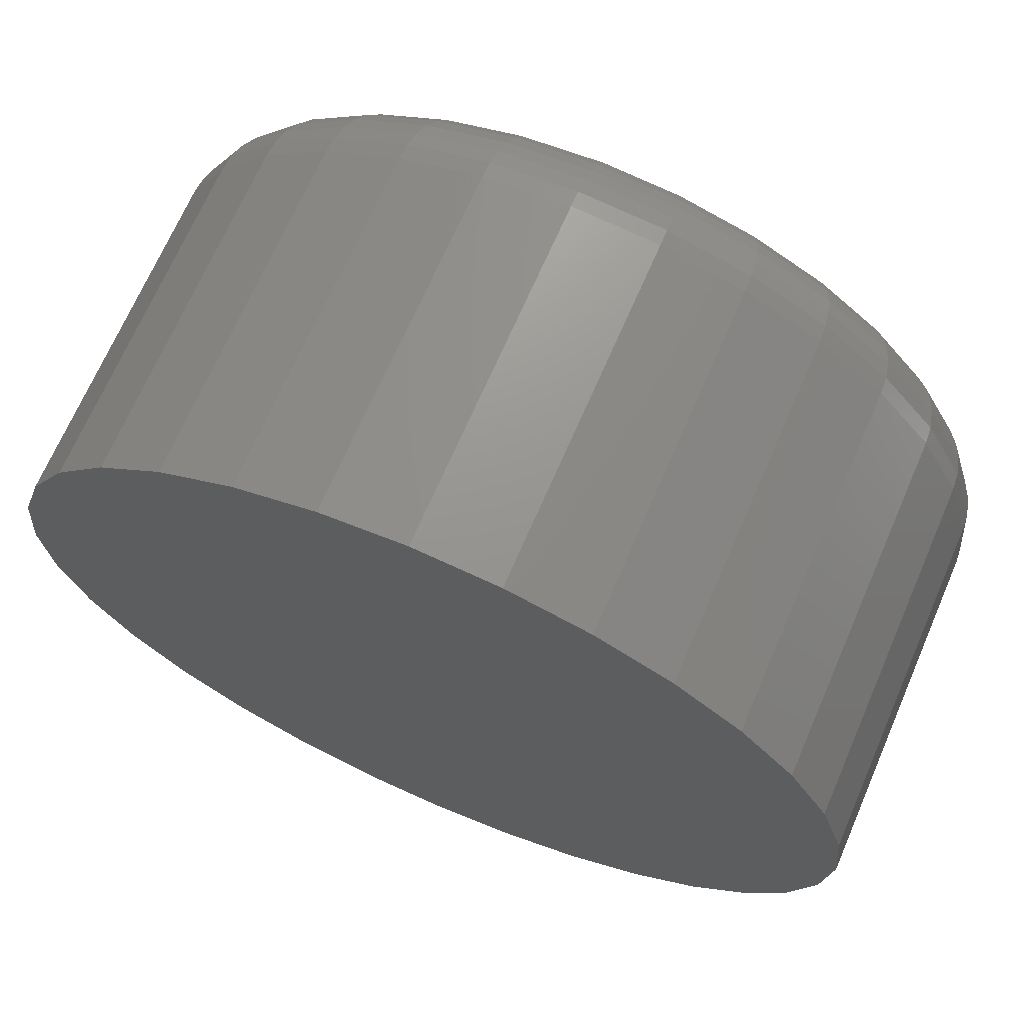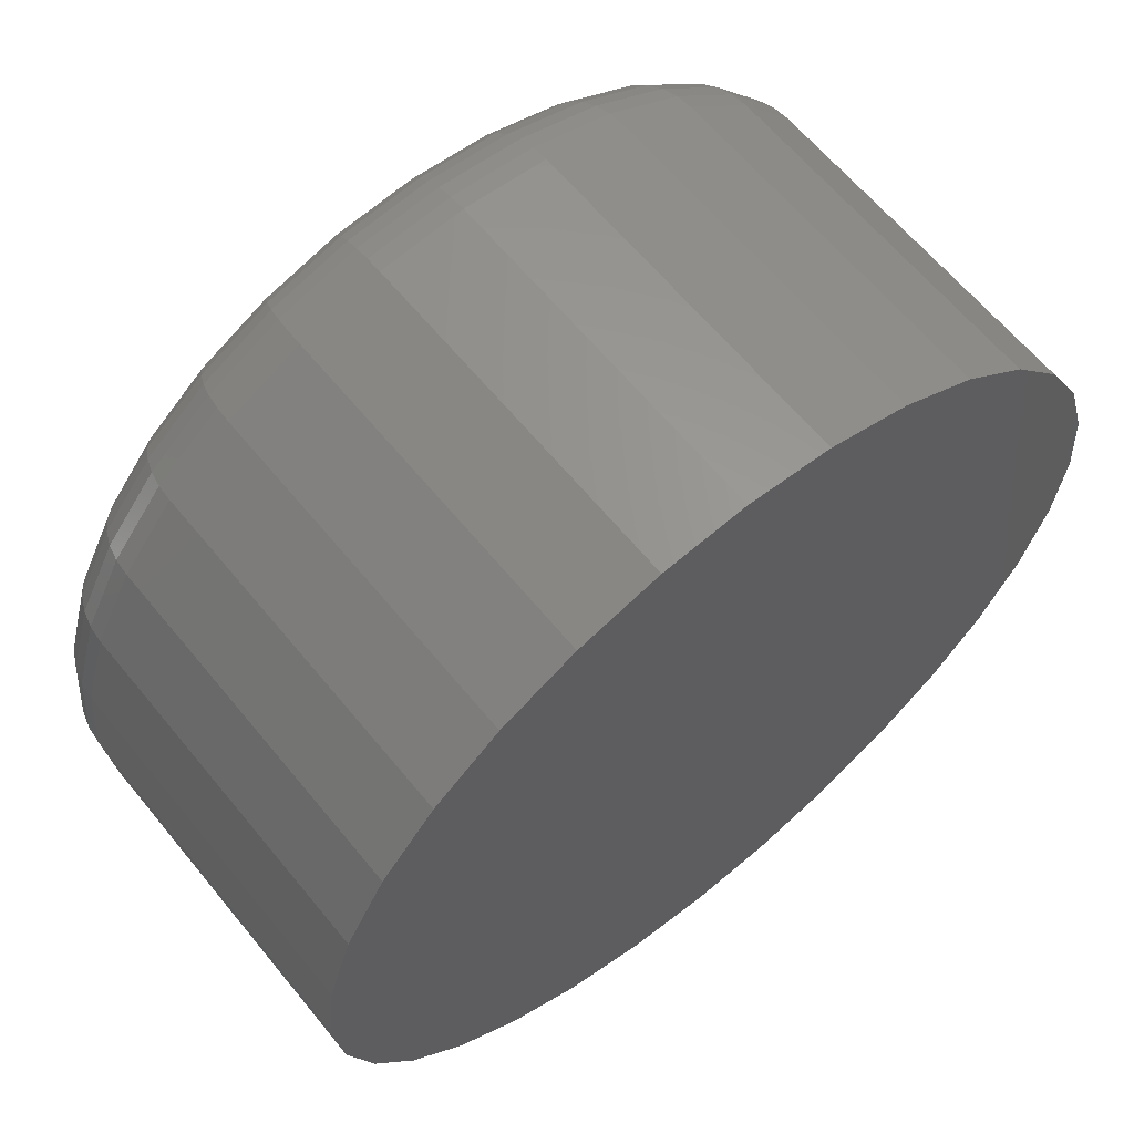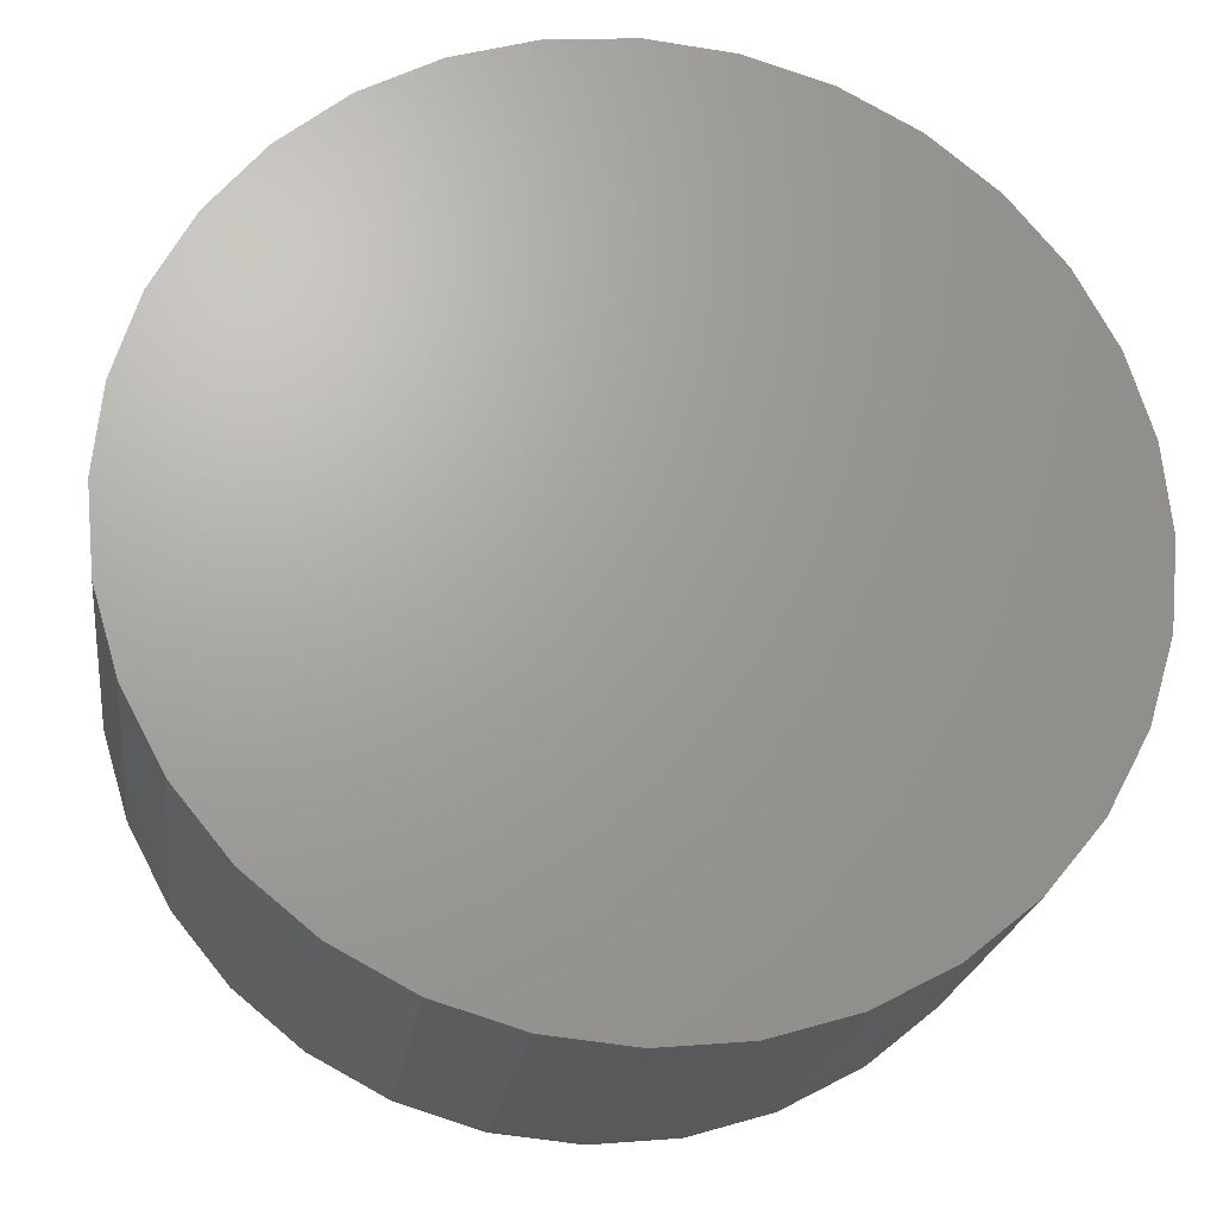
<metadata>
{"format":"stl","ext":"stl","renderer":"f3d","projection":"perspective","resolution":1024,"background":"white","views":[{"elev":69.0,"azim":23.4,"up":"+Y"},{"elev":63.3,"azim":-39.3,"up":"+Y"},{"elev":-21.9,"azim":-7.6,"up":"+Y"}]}
</metadata>
<code>
# stl→obj: 320 verts, 636 faces
v 0.007895 0.6095 0
v 0.1268 0.5977 0
v -0.111 0.5977 0
v 0.007895 -0.6095 0
v -0.111 -0.5977 0
v 0.1268 -0.5977 0
v -0.2253 -0.5631 0
v 0.2411 -0.5631 0
v -0.3307 -0.5067 0
v 0.3465 -0.5067 0
v -0.4231 -0.431 0
v 0.4388 -0.431 0
v -0.4989 -0.3386 0
v 0.5146 -0.3386 0
v -0.5552 -0.2332 0
v 0.571 -0.2332 0
v -0.5899 -0.1189 0
v 0.6056 -0.1189 0
v -0.6016 -4.911e-16 0
v 0.6174 -1.737e-16 0
v -0.5899 0.1189 0
v 0.6056 0.1189 0
v -0.5552 0.2332 0
v 0.571 0.2332 0
v -0.4989 0.3386 0
v 0.5146 0.3386 0
v -0.4231 0.431 0
v 0.4388 0.431 0
v -0.3307 0.5067 0
v 0.3465 0.5067 0
v -0.2253 0.5631 0
v 0.2411 0.5631 0
v 0.7658 -8.588e-16 0.1484
v 0.7658 0 0.75
v 0.7512 -0.1479 0.1484
v 0.7512 -0.1479 0.75
v 0.7081 -0.29 0.1484
v 0.7081 -0.29 0.75
v 0.6381 -0.4211 0.1484
v 0.6381 -0.4211 0.75
v 0.5438 -0.5359 0.1484
v 0.5438 -0.5359 0.75
v 0.429 -0.6302 0.1484
v 0.429 -0.6302 0.75
v 0.2979 -0.7002 0.1484
v 0.2979 -0.7002 0.75
v 0.1558 -0.7433 0.1484
v 0.1558 -0.7433 0.75
v 0.007895 -0.7579 0.1484
v 0.007895 -0.7579 0.75
v -0.14 -0.7433 0.1484
v -0.14 -0.7433 0.75
v -0.2821 -0.7002 0.1484
v -0.2821 -0.7002 0.75
v -0.4132 -0.6302 0.1484
v -0.4132 -0.6302 0.75
v -0.528 -0.5359 0.1484
v -0.528 -0.5359 0.75
v -0.6223 -0.4211 0.1484
v -0.6223 -0.4211 0.75
v -0.6923 -0.29 0.1484
v -0.6923 -0.29 0.75
v -0.7354 -0.1479 0.1484
v -0.7354 -0.1479 0.75
v -0.75 9.281e-17 0.1484
v -0.75 9.281e-17 0.75
v -0.7354 0.1479 0.1484
v -0.7354 0.1479 0.75
v -0.6923 0.29 0.1484
v -0.6923 0.29 0.75
v -0.6223 0.4211 0.1484
v -0.6223 0.4211 0.75
v -0.528 0.5359 0.1484
v -0.528 0.5359 0.75
v -0.4132 0.6302 0.1484
v -0.4132 0.6302 0.75
v -0.2821 0.7002 0.1484
v -0.2821 0.7002 0.75
v -0.14 0.7433 0.1484
v -0.14 0.7433 0.75
v 0.007895 0.7579 0.1484
v 0.007895 0.7579 0.75
v 0.1558 0.7433 0.1484
v 0.1558 0.7433 0.75
v 0.2979 0.7002 0.1484
v 0.2979 0.7002 0.75
v 0.429 0.6302 0.1484
v 0.429 0.6302 0.75
v 0.5438 0.5359 0.1484
v 0.5438 0.5359 0.75
v 0.6381 0.4211 0.1484
v 0.6381 0.4211 0.75
v 0.7081 0.29 0.1484
v 0.7081 0.29 0.75
v 0.7512 0.1479 0.1484
v 0.7512 0.1479 0.75
v -0.7471 -6.106e-16 0.1195
v -0.7326 0.1473 0.1195
v -0.7387 -5.551e-16 0.09163
v -0.7244 0.1457 0.09163
v -0.725 -5.551e-16 0.06597
v -0.7109 0.143 0.06597
v -0.7065 -5.551e-16 0.04348
v -0.6928 0.1394 0.04348
v -0.684 -4.996e-16 0.02502
v -0.6707 0.135 0.02502
v -0.6584 -5.551e-16 0.0113
v -0.6456 0.13 0.0113
v -0.6305 -4.996e-16 0.002852
v -0.6183 0.1245 0.002852
v 0.7484 0.1473 0.1195
v 0.7629 -5.551e-16 0.1195
v 0.7401 0.1457 0.09163
v 0.7545 -5.551e-16 0.09163
v 0.7267 0.143 0.06597
v 0.7408 -5.551e-16 0.06597
v 0.7086 0.1394 0.04348
v 0.7223 -5.551e-16 0.04348
v 0.6865 0.135 0.02502
v 0.6998 -5.551e-16 0.02502
v 0.6614 0.13 0.0113
v 0.6742 -4.441e-16 0.0113
v 0.634 0.1245 0.002852
v 0.6463 -4.441e-16 0.002852
v 0.7055 0.2889 0.1195
v 0.6977 0.2857 0.09163
v 0.685 0.2805 0.06597
v 0.6679 0.2734 0.04348
v 0.6471 0.2648 0.02502
v 0.6234 0.255 0.0113
v 0.5977 0.2443 0.002852
v 0.6357 0.4195 0.1195
v 0.6287 0.4148 0.09163
v 0.6173 0.4072 0.06597
v 0.6019 0.3969 0.04348
v 0.5832 0.3844 0.02502
v 0.5619 0.3702 0.0113
v 0.5387 0.3547 0.002852
v 0.5418 0.5339 0.1195
v 0.5358 0.5279 0.09163
v 0.5261 0.5182 0.06597
v 0.5131 0.5052 0.04348
v 0.4972 0.4893 0.02502
v 0.479 0.4711 0.0113
v 0.4593 0.4514 0.002852
v 0.4274 0.6278 0.1195
v 0.4227 0.6208 0.09163
v 0.4151 0.6094 0.06597
v 0.4048 0.594 0.04348
v 0.3923 0.5753 0.02502
v 0.378 0.554 0.0113
v 0.3626 0.5308 0.002852
v 0.2968 0.6976 0.1195
v 0.2936 0.6898 0.09163
v 0.2884 0.6771 0.06597
v 0.2813 0.66 0.04348
v 0.2727 0.6393 0.02502
v 0.2629 0.6155 0.0113
v 0.2522 0.5898 0.002852
v 0.1552 0.7405 0.1195
v 0.1535 0.7322 0.09163
v 0.1509 0.7188 0.06597
v 0.1473 0.7007 0.04348
v 0.1429 0.6786 0.02502
v 0.1379 0.6535 0.0113
v 0.1324 0.6261 0.002852
v 0.007895 0.755 0.1195
v 0.007895 0.7466 0.09163
v 0.007895 0.7329 0.06597
v 0.007895 0.7144 0.04348
v 0.007895 0.6919 0.02502
v 0.007895 0.6663 0.0113
v 0.007895 0.6384 0.002852
v -0.1394 0.7405 0.1195
v -0.1378 0.7322 0.09163
v -0.1351 0.7188 0.06597
v -0.1315 0.7007 0.04348
v -0.1271 0.6786 0.02502
v -0.1221 0.6535 0.0113
v -0.1167 0.6261 0.002852
v -0.281 0.6976 0.1195
v -0.2778 0.6898 0.09163
v -0.2726 0.6771 0.06597
v -0.2655 0.66 0.04348
v -0.2569 0.6393 0.02502
v -0.2471 0.6155 0.0113
v -0.2364 0.5898 0.002852
v -0.4116 0.6278 0.1195
v -0.4069 0.6208 0.09163
v -0.3993 0.6094 0.06597
v -0.389 0.594 0.04348
v -0.3765 0.5753 0.02502
v -0.3623 0.554 0.0113
v -0.3468 0.5308 0.002852
v -0.526 0.5339 0.1195
v -0.52 0.5279 0.09163
v -0.5103 0.5182 0.06597
v -0.4973 0.5052 0.04348
v -0.4814 0.4893 0.02502
v -0.4632 0.4711 0.0113
v -0.4435 0.4514 0.002852
v -0.6199 0.4195 0.1195
v -0.6129 0.4148 0.09163
v -0.6015 0.4072 0.06597
v -0.5861 0.3969 0.04348
v -0.5674 0.3844 0.02502
v -0.5461 0.3702 0.0113
v -0.5229 0.3547 0.002852
v -0.6897 0.2889 0.1195
v -0.6819 0.2857 0.09163
v -0.6692 0.2805 0.06597
v -0.6521 0.2734 0.04348
v -0.6314 0.2648 0.02502
v -0.6077 0.255 0.0113
v -0.5819 0.2443 0.002852
v 0.7484 -0.1473 0.1195
v 0.7401 -0.1457 0.09163
v 0.7267 -0.143 0.06597
v 0.7086 -0.1394 0.04348
v 0.6865 -0.135 0.02502
v 0.6614 -0.13 0.0113
v 0.634 -0.1245 0.002852
v -0.7326 -0.1473 0.1195
v -0.7244 -0.1457 0.09163
v -0.7109 -0.143 0.06597
v -0.6928 -0.1394 0.04348
v -0.6707 -0.135 0.02502
v -0.6456 -0.13 0.0113
v -0.6183 -0.1245 0.002852
v -0.6897 -0.2889 0.1195
v -0.6819 -0.2857 0.09163
v -0.6692 -0.2805 0.06597
v -0.6521 -0.2734 0.04348
v -0.6314 -0.2648 0.02502
v -0.6077 -0.255 0.0113
v -0.5819 -0.2443 0.002852
v -0.6199 -0.4195 0.1195
v -0.6129 -0.4148 0.09163
v -0.6015 -0.4072 0.06597
v -0.5861 -0.3969 0.04348
v -0.5674 -0.3844 0.02502
v -0.5461 -0.3702 0.0113
v -0.5229 -0.3547 0.002852
v -0.526 -0.5339 0.1195
v -0.52 -0.5279 0.09163
v -0.5103 -0.5182 0.06597
v -0.4973 -0.5052 0.04348
v -0.4814 -0.4893 0.02502
v -0.4632 -0.4711 0.0113
v -0.4435 -0.4514 0.002852
v -0.4116 -0.6278 0.1195
v -0.4069 -0.6208 0.09163
v -0.3993 -0.6094 0.06597
v -0.389 -0.594 0.04348
v -0.3765 -0.5753 0.02502
v -0.3623 -0.554 0.0113
v -0.3468 -0.5308 0.002852
v -0.281 -0.6976 0.1195
v -0.2778 -0.6898 0.09163
v -0.2726 -0.6771 0.06597
v -0.2655 -0.66 0.04348
v -0.2569 -0.6393 0.02502
v -0.2471 -0.6155 0.0113
v -0.2364 -0.5898 0.002852
v -0.1394 -0.7405 0.1195
v -0.1378 -0.7322 0.09163
v -0.1351 -0.7188 0.06597
v -0.1315 -0.7007 0.04348
v -0.1271 -0.6786 0.02502
v -0.1221 -0.6535 0.0113
v -0.1167 -0.6261 0.002852
v 0.007895 -0.755 0.1195
v 0.007895 -0.7466 0.09163
v 0.007895 -0.7329 0.06597
v 0.007895 -0.7144 0.04348
v 0.007895 -0.6919 0.02502
v 0.007895 -0.6663 0.0113
v 0.007895 -0.6384 0.002852
v 0.1552 -0.7405 0.1195
v 0.1535 -0.7322 0.09163
v 0.1509 -0.7188 0.06597
v 0.1473 -0.7007 0.04348
v 0.1429 -0.6786 0.02502
v 0.1379 -0.6535 0.0113
v 0.1324 -0.6261 0.002852
v 0.2968 -0.6976 0.1195
v 0.2936 -0.6898 0.09163
v 0.2884 -0.6771 0.06597
v 0.2813 -0.66 0.04348
v 0.2727 -0.6393 0.02502
v 0.2629 -0.6155 0.0113
v 0.2522 -0.5898 0.002852
v 0.4274 -0.6278 0.1195
v 0.4227 -0.6208 0.09163
v 0.4151 -0.6094 0.06597
v 0.4048 -0.594 0.04348
v 0.3923 -0.5753 0.02502
v 0.378 -0.554 0.0113
v 0.3626 -0.5308 0.002852
v 0.5418 -0.5339 0.1195
v 0.5358 -0.5279 0.09163
v 0.5261 -0.5182 0.06597
v 0.5131 -0.5052 0.04348
v 0.4972 -0.4893 0.02502
v 0.479 -0.4711 0.0113
v 0.4593 -0.4514 0.002852
v 0.6357 -0.4195 0.1195
v 0.6287 -0.4148 0.09163
v 0.6173 -0.4072 0.06597
v 0.6019 -0.3969 0.04348
v 0.5832 -0.3844 0.02502
v 0.5619 -0.3702 0.0113
v 0.5387 -0.3547 0.002852
v 0.7055 -0.2889 0.1195
v 0.6977 -0.2857 0.09163
v 0.685 -0.2805 0.06597
v 0.6679 -0.2734 0.04348
v 0.6471 -0.2648 0.02502
v 0.6234 -0.255 0.0113
v 0.5977 -0.2443 0.002852
f 1 2 3
f 4 5 6
f 6 5 7
f 6 7 8
f 8 7 9
f 8 9 10
f 10 9 11
f 10 11 12
f 12 11 13
f 12 13 14
f 14 13 15
f 14 15 16
f 16 15 17
f 16 17 18
f 18 17 19
f 18 19 20
f 20 19 21
f 20 21 22
f 22 21 23
f 22 23 24
f 24 23 25
f 24 25 26
f 26 25 27
f 26 27 28
f 28 27 29
f 28 29 30
f 30 29 31
f 30 31 32
f 32 31 3
f 32 3 2
f 33 34 35
f 35 34 36
f 35 36 37
f 37 36 38
f 37 38 39
f 39 38 40
f 39 40 41
f 41 40 42
f 41 42 43
f 43 42 44
f 43 44 45
f 45 44 46
f 45 46 47
f 47 46 48
f 47 48 49
f 49 48 50
f 49 50 51
f 51 50 52
f 51 52 53
f 53 52 54
f 53 54 55
f 55 54 56
f 55 56 57
f 57 56 58
f 57 58 59
f 59 58 60
f 59 60 61
f 61 60 62
f 61 62 63
f 63 62 64
f 63 64 65
f 65 64 66
f 65 66 67
f 67 66 68
f 67 68 69
f 69 68 70
f 69 70 71
f 71 70 72
f 71 72 73
f 73 72 74
f 73 74 75
f 75 74 76
f 75 76 77
f 77 76 78
f 77 78 79
f 79 78 80
f 79 80 81
f 81 80 82
f 81 82 83
f 83 82 84
f 83 84 85
f 85 84 86
f 85 86 87
f 87 86 88
f 87 88 89
f 89 88 90
f 89 90 91
f 91 90 92
f 91 92 93
f 93 92 94
f 93 94 95
f 95 94 96
f 95 96 33
f 33 96 34
f 65 67 97
f 97 67 98
f 97 98 99
f 99 98 100
f 99 100 101
f 101 100 102
f 101 102 103
f 103 102 104
f 103 104 105
f 105 104 106
f 105 106 107
f 107 106 108
f 107 108 109
f 109 108 110
f 109 110 19
f 19 110 21
f 95 33 111
f 111 33 112
f 111 112 113
f 113 112 114
f 113 114 115
f 115 114 116
f 115 116 117
f 117 116 118
f 117 118 119
f 119 118 120
f 119 120 121
f 121 120 122
f 121 122 123
f 123 122 124
f 123 124 22
f 22 124 20
f 93 95 125
f 125 95 111
f 125 111 126
f 126 111 113
f 126 113 127
f 127 113 115
f 127 115 128
f 128 115 117
f 128 117 129
f 129 117 119
f 129 119 130
f 130 119 121
f 130 121 131
f 131 121 123
f 131 123 24
f 24 123 22
f 91 93 132
f 132 93 125
f 132 125 133
f 133 125 126
f 133 126 134
f 134 126 127
f 134 127 135
f 135 127 128
f 135 128 136
f 136 128 129
f 136 129 137
f 137 129 130
f 137 130 138
f 138 130 131
f 138 131 26
f 26 131 24
f 89 91 139
f 139 91 132
f 139 132 140
f 140 132 133
f 140 133 141
f 141 133 134
f 141 134 142
f 142 134 135
f 142 135 143
f 143 135 136
f 143 136 144
f 144 136 137
f 144 137 145
f 145 137 138
f 145 138 28
f 28 138 26
f 87 89 146
f 146 89 139
f 146 139 147
f 147 139 140
f 147 140 148
f 148 140 141
f 148 141 149
f 149 141 142
f 149 142 150
f 150 142 143
f 150 143 151
f 151 143 144
f 151 144 152
f 152 144 145
f 152 145 30
f 30 145 28
f 85 87 153
f 153 87 146
f 153 146 154
f 154 146 147
f 154 147 155
f 155 147 148
f 155 148 156
f 156 148 149
f 156 149 157
f 157 149 150
f 157 150 158
f 158 150 151
f 158 151 159
f 159 151 152
f 159 152 32
f 32 152 30
f 83 85 160
f 160 85 153
f 160 153 161
f 161 153 154
f 161 154 162
f 162 154 155
f 162 155 163
f 163 155 156
f 163 156 164
f 164 156 157
f 164 157 165
f 165 157 158
f 165 158 166
f 166 158 159
f 166 159 2
f 2 159 32
f 81 83 167
f 167 83 160
f 167 160 168
f 168 160 161
f 168 161 169
f 169 161 162
f 169 162 170
f 170 162 163
f 170 163 171
f 171 163 164
f 171 164 172
f 172 164 165
f 172 165 173
f 173 165 166
f 173 166 1
f 1 166 2
f 79 81 174
f 174 81 167
f 174 167 175
f 175 167 168
f 175 168 176
f 176 168 169
f 176 169 177
f 177 169 170
f 177 170 178
f 178 170 171
f 178 171 179
f 179 171 172
f 179 172 180
f 180 172 173
f 180 173 3
f 3 173 1
f 77 79 181
f 181 79 174
f 181 174 182
f 182 174 175
f 182 175 183
f 183 175 176
f 183 176 184
f 184 176 177
f 184 177 185
f 185 177 178
f 185 178 186
f 186 178 179
f 186 179 187
f 187 179 180
f 187 180 31
f 31 180 3
f 75 77 188
f 188 77 181
f 188 181 189
f 189 181 182
f 189 182 190
f 190 182 183
f 190 183 191
f 191 183 184
f 191 184 192
f 192 184 185
f 192 185 193
f 193 185 186
f 193 186 194
f 194 186 187
f 194 187 29
f 29 187 31
f 73 75 195
f 195 75 188
f 195 188 196
f 196 188 189
f 196 189 197
f 197 189 190
f 197 190 198
f 198 190 191
f 198 191 199
f 199 191 192
f 199 192 200
f 200 192 193
f 200 193 201
f 201 193 194
f 201 194 27
f 27 194 29
f 71 73 202
f 202 73 195
f 202 195 203
f 203 195 196
f 203 196 204
f 204 196 197
f 204 197 205
f 205 197 198
f 205 198 206
f 206 198 199
f 206 199 207
f 207 199 200
f 207 200 208
f 208 200 201
f 208 201 25
f 25 201 27
f 69 71 209
f 209 71 202
f 209 202 210
f 210 202 203
f 210 203 211
f 211 203 204
f 211 204 212
f 212 204 205
f 212 205 213
f 213 205 206
f 213 206 214
f 214 206 207
f 214 207 215
f 215 207 208
f 215 208 23
f 23 208 25
f 67 69 98
f 98 69 209
f 98 209 100
f 100 209 210
f 100 210 102
f 102 210 211
f 102 211 104
f 104 211 212
f 104 212 106
f 106 212 213
f 106 213 108
f 108 213 214
f 108 214 110
f 110 214 215
f 110 215 21
f 21 215 23
f 33 35 112
f 112 35 216
f 112 216 114
f 114 216 217
f 114 217 116
f 116 217 218
f 116 218 118
f 118 218 219
f 118 219 120
f 120 219 220
f 120 220 122
f 122 220 221
f 122 221 124
f 124 221 222
f 124 222 20
f 20 222 18
f 63 65 223
f 223 65 97
f 223 97 224
f 224 97 99
f 224 99 225
f 225 99 101
f 225 101 226
f 226 101 103
f 226 103 227
f 227 103 105
f 227 105 228
f 228 105 107
f 228 107 229
f 229 107 109
f 229 109 17
f 17 109 19
f 61 63 230
f 230 63 223
f 230 223 231
f 231 223 224
f 231 224 232
f 232 224 225
f 232 225 233
f 233 225 226
f 233 226 234
f 234 226 227
f 234 227 235
f 235 227 228
f 235 228 236
f 236 228 229
f 236 229 15
f 15 229 17
f 59 61 237
f 237 61 230
f 237 230 238
f 238 230 231
f 238 231 239
f 239 231 232
f 239 232 240
f 240 232 233
f 240 233 241
f 241 233 234
f 241 234 242
f 242 234 235
f 242 235 243
f 243 235 236
f 243 236 13
f 13 236 15
f 57 59 244
f 244 59 237
f 244 237 245
f 245 237 238
f 245 238 246
f 246 238 239
f 246 239 247
f 247 239 240
f 247 240 248
f 248 240 241
f 248 241 249
f 249 241 242
f 249 242 250
f 250 242 243
f 250 243 11
f 11 243 13
f 55 57 251
f 251 57 244
f 251 244 252
f 252 244 245
f 252 245 253
f 253 245 246
f 253 246 254
f 254 246 247
f 254 247 255
f 255 247 248
f 255 248 256
f 256 248 249
f 256 249 257
f 257 249 250
f 257 250 9
f 9 250 11
f 53 55 258
f 258 55 251
f 258 251 259
f 259 251 252
f 259 252 260
f 260 252 253
f 260 253 261
f 261 253 254
f 261 254 262
f 262 254 255
f 262 255 263
f 263 255 256
f 263 256 264
f 264 256 257
f 264 257 7
f 7 257 9
f 51 53 265
f 265 53 258
f 265 258 266
f 266 258 259
f 266 259 267
f 267 259 260
f 267 260 268
f 268 260 261
f 268 261 269
f 269 261 262
f 269 262 270
f 270 262 263
f 270 263 271
f 271 263 264
f 271 264 5
f 5 264 7
f 49 51 272
f 272 51 265
f 272 265 273
f 273 265 266
f 273 266 274
f 274 266 267
f 274 267 275
f 275 267 268
f 275 268 276
f 276 268 269
f 276 269 277
f 277 269 270
f 277 270 278
f 278 270 271
f 278 271 4
f 4 271 5
f 47 49 279
f 279 49 272
f 279 272 280
f 280 272 273
f 280 273 281
f 281 273 274
f 281 274 282
f 282 274 275
f 282 275 283
f 283 275 276
f 283 276 284
f 284 276 277
f 284 277 285
f 285 277 278
f 285 278 6
f 6 278 4
f 45 47 286
f 286 47 279
f 286 279 287
f 287 279 280
f 287 280 288
f 288 280 281
f 288 281 289
f 289 281 282
f 289 282 290
f 290 282 283
f 290 283 291
f 291 283 284
f 291 284 292
f 292 284 285
f 292 285 8
f 8 285 6
f 43 45 293
f 293 45 286
f 293 286 294
f 294 286 287
f 294 287 295
f 295 287 288
f 295 288 296
f 296 288 289
f 296 289 297
f 297 289 290
f 297 290 298
f 298 290 291
f 298 291 299
f 299 291 292
f 299 292 10
f 10 292 8
f 41 43 300
f 300 43 293
f 300 293 301
f 301 293 294
f 301 294 302
f 302 294 295
f 302 295 303
f 303 295 296
f 303 296 304
f 304 296 297
f 304 297 305
f 305 297 298
f 305 298 306
f 306 298 299
f 306 299 12
f 12 299 10
f 39 41 307
f 307 41 300
f 307 300 308
f 308 300 301
f 308 301 309
f 309 301 302
f 309 302 310
f 310 302 303
f 310 303 311
f 311 303 304
f 311 304 312
f 312 304 305
f 312 305 313
f 313 305 306
f 313 306 14
f 14 306 12
f 37 39 314
f 314 39 307
f 314 307 315
f 315 307 308
f 315 308 316
f 316 308 309
f 316 309 317
f 317 309 310
f 317 310 318
f 318 310 311
f 318 311 319
f 319 311 312
f 319 312 320
f 320 312 313
f 320 313 16
f 16 313 14
f 35 37 216
f 216 37 314
f 216 314 217
f 217 314 315
f 217 315 218
f 218 315 316
f 218 316 219
f 219 316 317
f 219 317 220
f 220 317 318
f 220 318 221
f 221 318 319
f 221 319 222
f 222 319 320
f 222 320 18
f 18 320 16
f 80 84 82
f 84 80 86
f 86 80 78
f 86 78 88
f 88 78 76
f 88 76 90
f 90 76 74
f 90 74 92
f 92 74 72
f 92 72 94
f 94 72 70
f 94 70 96
f 96 70 68
f 96 68 34
f 34 68 66
f 34 66 36
f 36 66 64
f 36 64 38
f 38 64 62
f 38 62 40
f 40 62 60
f 40 60 42
f 42 60 58
f 42 58 44
f 44 58 56
f 44 56 46
f 46 56 54
f 46 54 48
f 48 54 52
f 48 52 50

</code>
